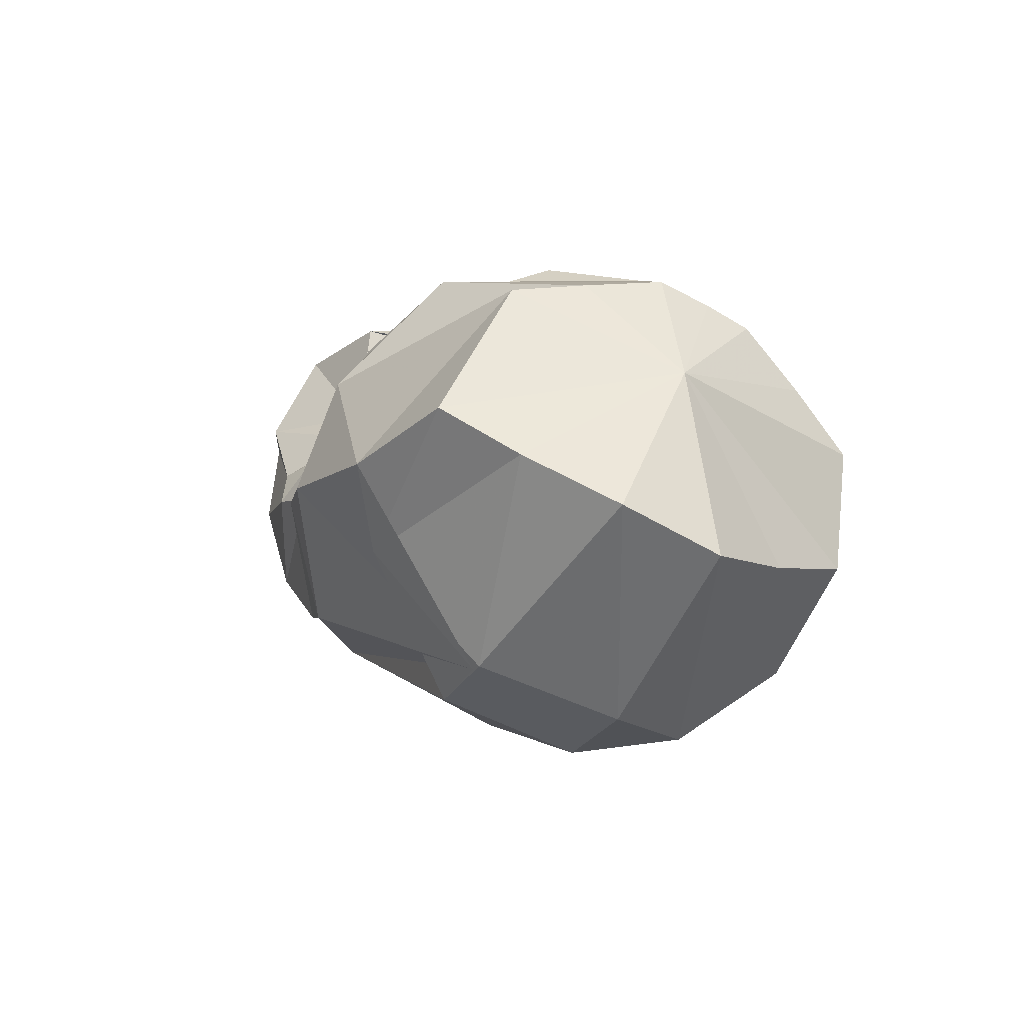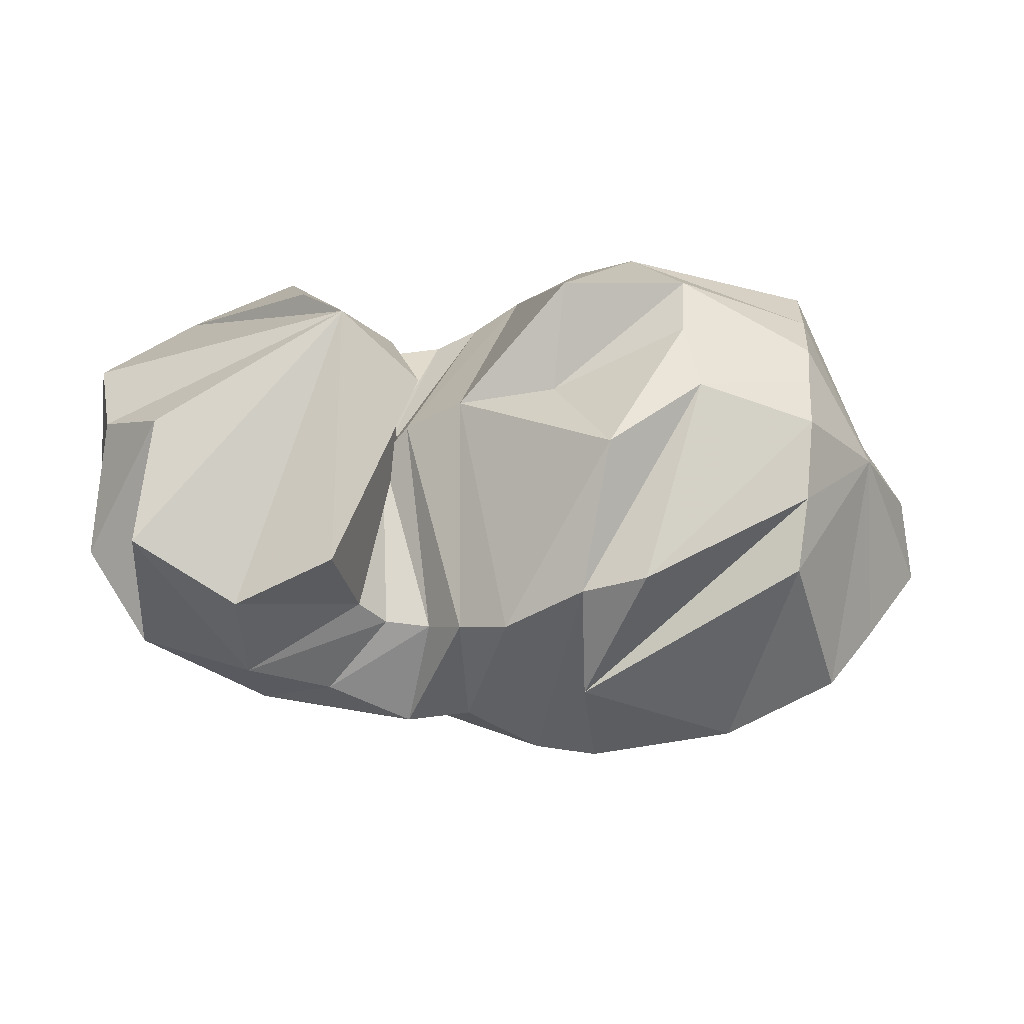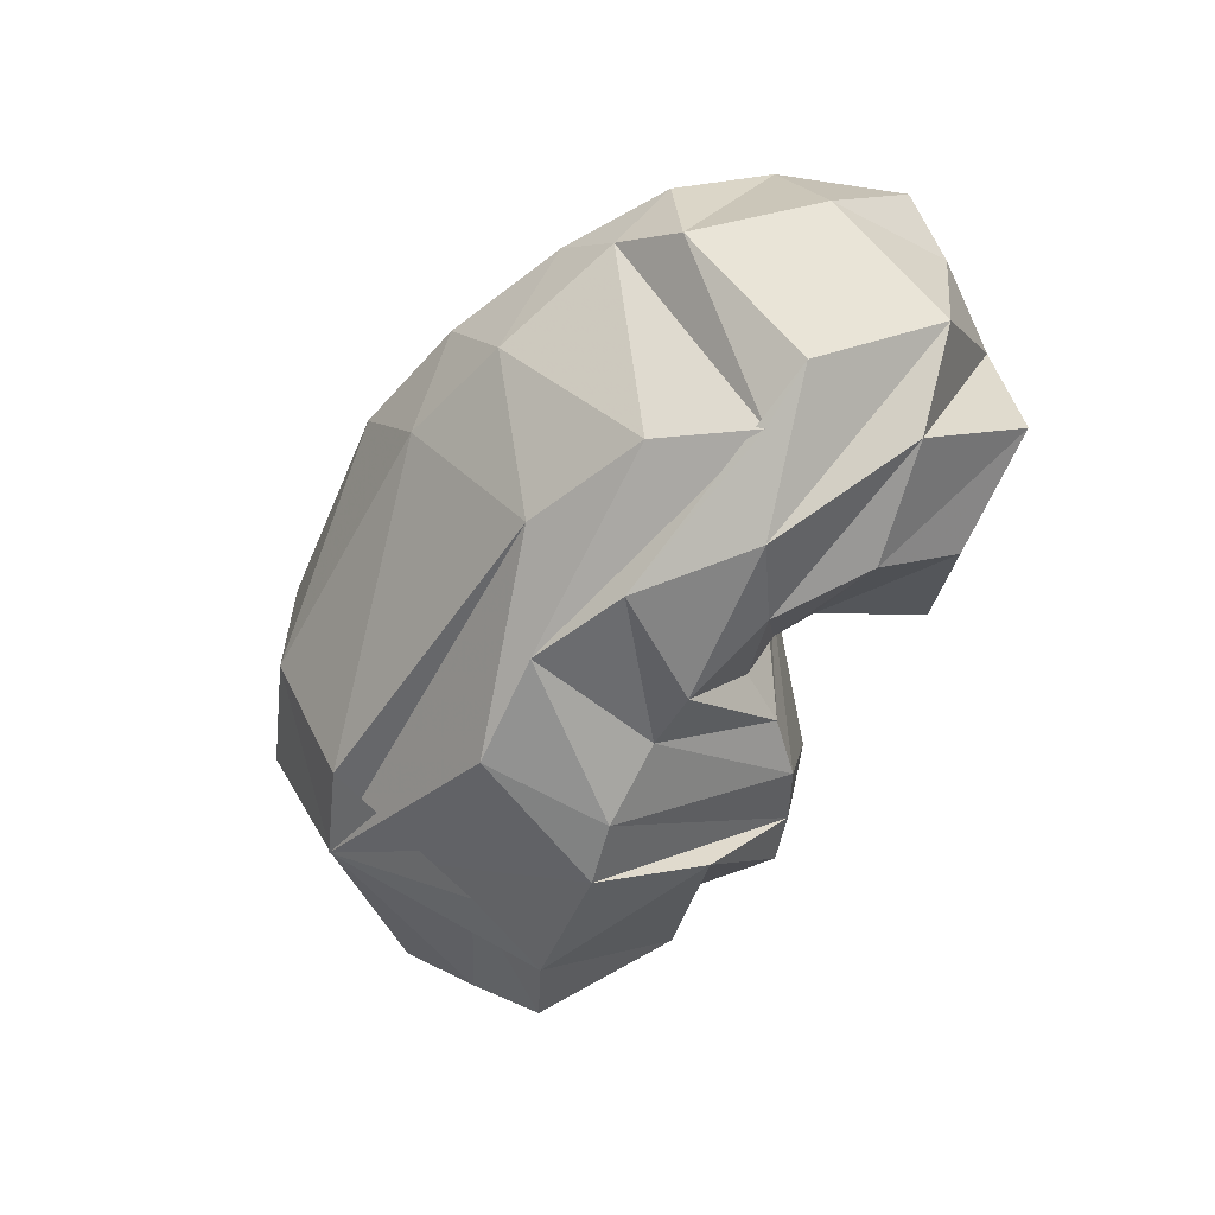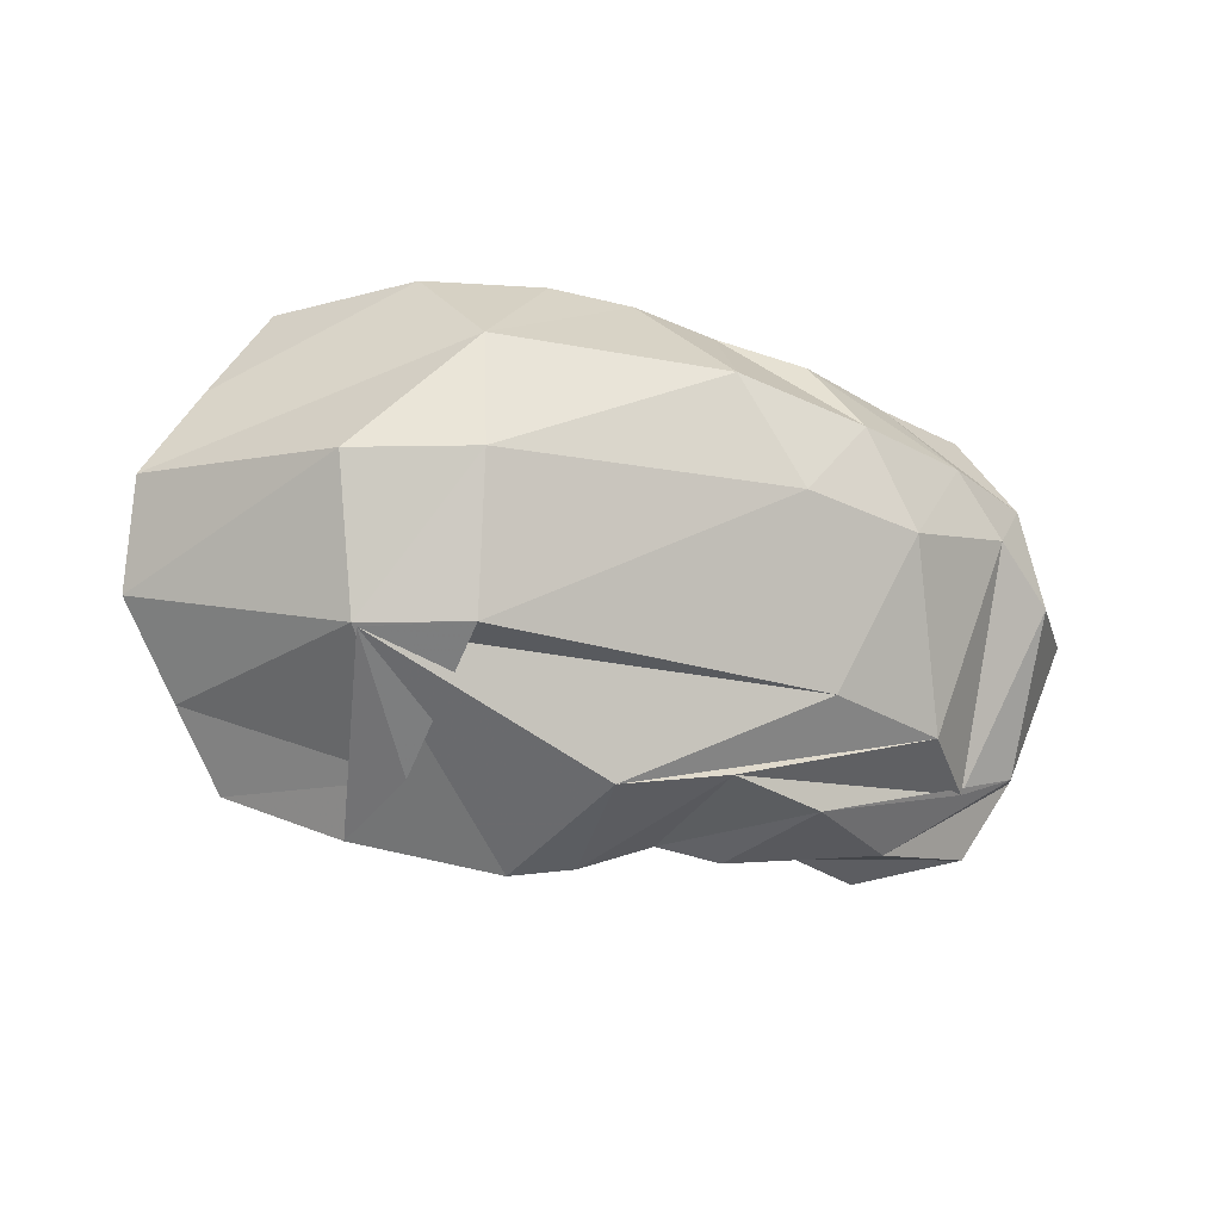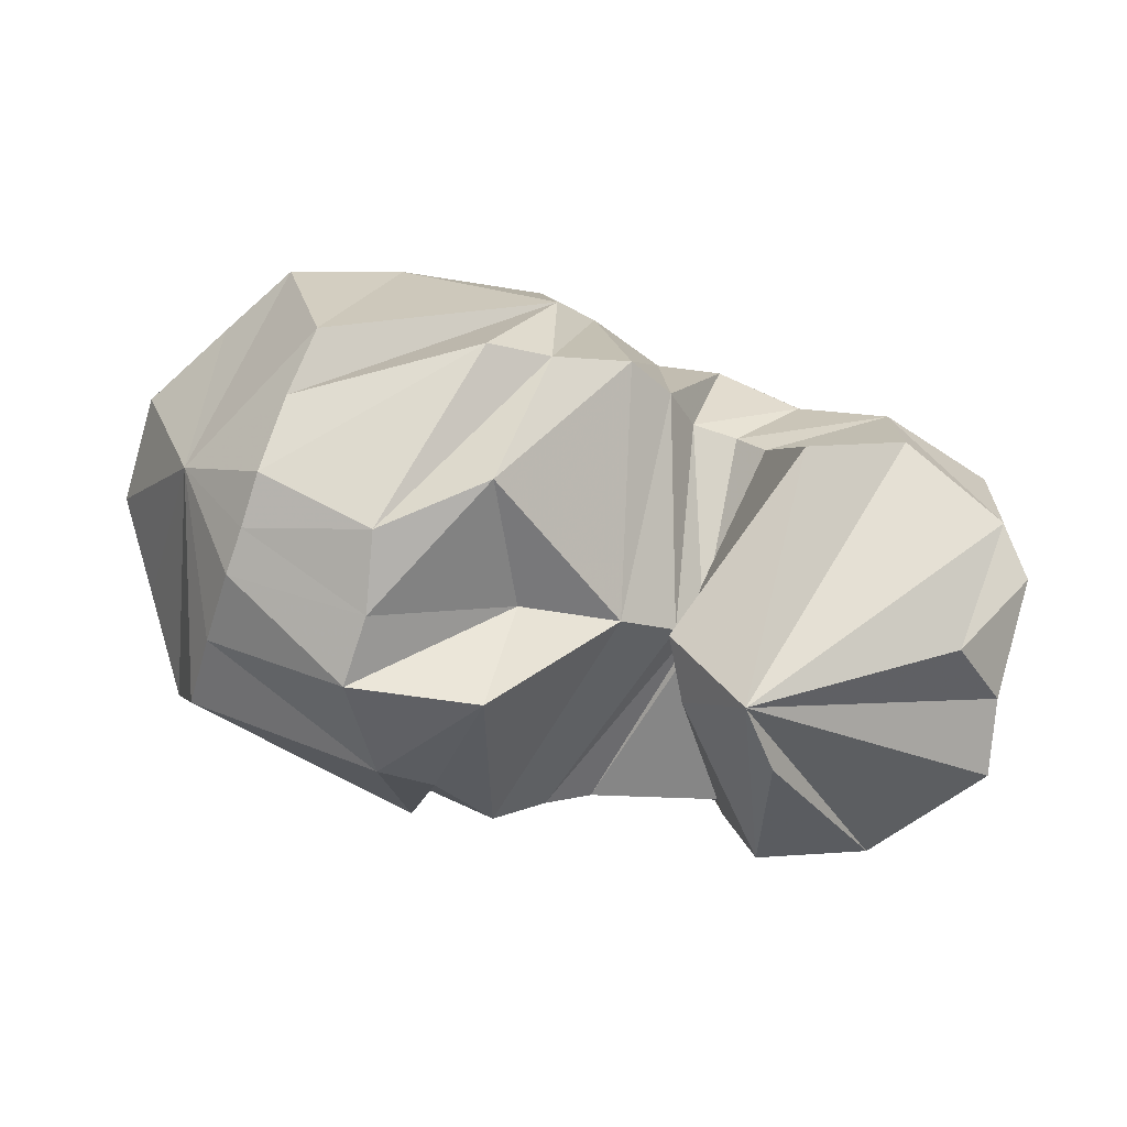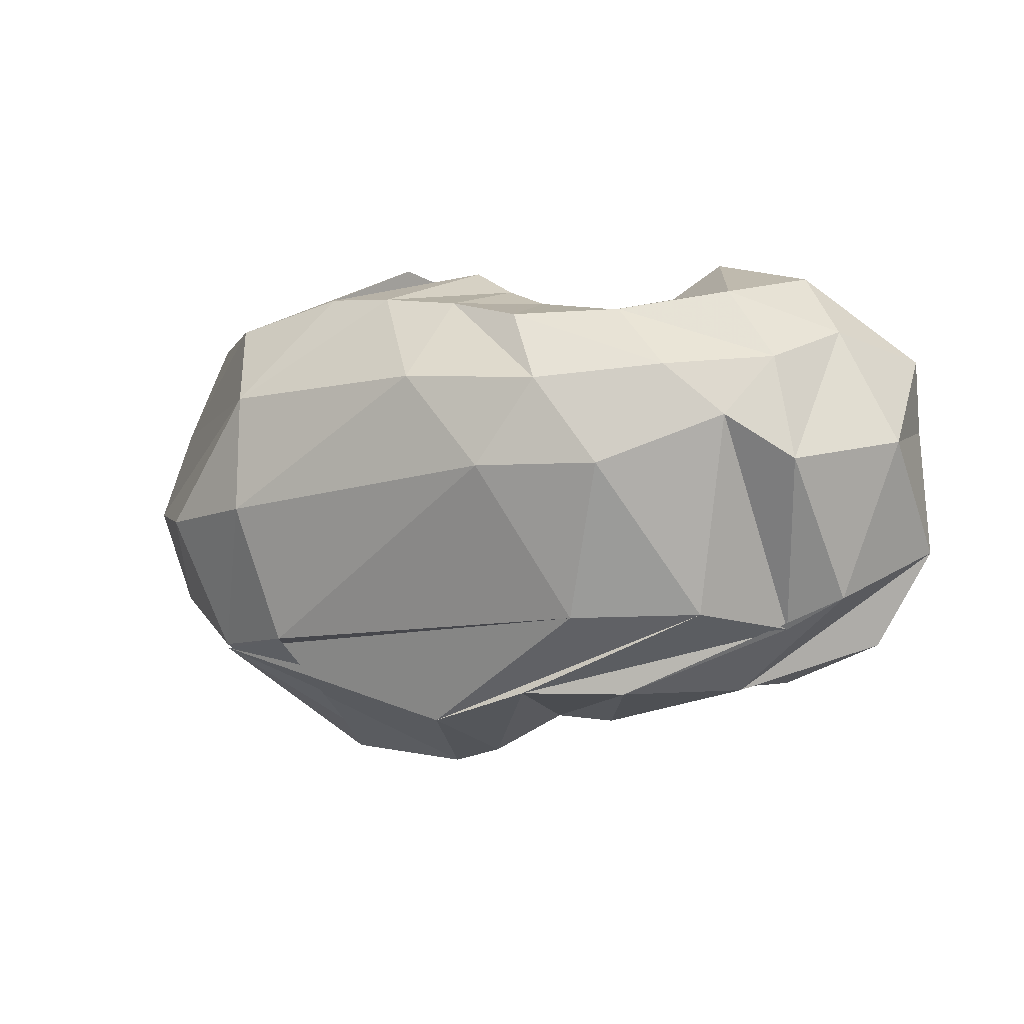
<metadata>
{"format":"obj","ext":"obj","renderer":"f3d","projection":"perspective","resolution":1024,"background":"white","views":[{"elev":3.8,"azim":-111.5,"up":"+Y"},{"elev":-12.0,"azim":171.8,"up":"+Z"},{"elev":-50.8,"azim":58.3,"up":"+Z"},{"elev":-30.5,"azim":-23.2,"up":"+Z"},{"elev":72.2,"azim":12.6,"up":"+Y"},{"elev":-9.5,"azim":24.9,"up":"+Z"}]}
</metadata>
<code>
v 70.96 159.5 142.2
v 99.39 182.3 164.9
v 144.1 179.4 183.6
v 187.6 160.3 164.7
v 220.5 152.8 160.2
v 238.1 137.2 154.6
v 246 128.7 145.7
v 244.8 123.5 154.1
v 240.7 127.2 146.8
v 245.2 152.2 182.2
v 264.7 175.8 185.7
v 82.9 150.7 139.8
v 97.11 174.6 178.7
v 141 167.6 204.4
v 185.3 170.5 201.3
v -1 -1 -1
v -2 -2 -2
v -3 -3 -3
v -4 -4 -4
v -5 -5 -5
v -6 -6 -6
v -7 -7 -7
v 82.9 150.7 139.8
v 92.23 153.3 195.6
v 153.8 137.6 222.3
v 171.8 125.9 220.2
v 190 87.2 219.5
v 206 81.85 209.2
v 220.7 78.35 202.3
v 266.5 80.33 194.1
v 266.6 92.01 202
v 279.7 106.5 216.9
v 277.5 154.4 198
v 82.9 150.7 139.8
v 87.9 131.1 211.8
v 162 83.59 223.2
v -8 -8 -8
v -9 -9 -9
v -10 -10 -10
v -11 -11 -11
v -12 -12 -12
v -13 -13 -13
v -14 -14 -14
v -15 -15 -15
v 82.9 150.7 139.8
v 74.65 93.02 202.1
v 108.6 52.88 197.6
v 149.4 48.81 204.4
v 175.2 42.21 200.1
v 202.3 41.8 195.6
v 229.9 32.99 186.4
v 263.8 45.26 187.4
v 298.9 59.69 193.2
v 316.4 92.38 203.7
v 262.8 163 178.1
v 82.9 150.7 139.8
v 56.48 95.97 169.9
v 121.9 29.05 165.8
v 128 41.8 160.8
v 197 15.99 164.2
v 242.7 20.88 160.2
v 283.5 35.59 164.1
v 316.5 53.72 167.2
v 331 82.2 180.5
v 348.7 118.8 175.9
v -16 -16 -16
v 82.9 150.7 139.8
v 39.69 102.4 139.7
v 84.97 44.61 125.1
v 122.7 26.94 124.8
v 221.3 20.51 131.7
v 262.3 27.37 130.6
v 302.3 42.71 146.5
v 323.1 52.92 131.6
v 349.6 86.51 141
v 345.8 132.2 153.1
v 262.8 163 178.1
v 82.9 150.7 139.8
v 42.63 119 107.3
v 97.14 63.07 80.56
v 129.1 47.34 79.73
v 243.5 49.32 81.87
v 285.6 62.95 82.36
v 308.2 88.23 78.9
v 328.1 89.29 88.74
v 350.3 124.3 107.7
v 328.1 159.9 148
v 262.8 163 178.1
v 82.9 150.7 139.8
v 64.86 134 82.44
v 127.2 99.33 53.88
v 98.46 61.95 78.89
v 181.4 71.26 50.15
v 217.4 66.87 58.36
v 251.7 77.39 57.52
v 286.3 101.9 59.69
v 330 125.6 75.94
v 334.1 163.8 104.4
v -17 -17 -17
v 82.9 150.7 139.8
v 84.46 148.4 62.11
v 118.3 129.4 45.51
v 166.3 118.9 38.3
v 186.4 112.7 41.55
v 212 112.2 53.57
v 233.7 110.2 50.86
v 263.4 118.5 61.33
v 293.1 135.4 64.56
v 298.6 163 83.55
v 262.8 163 178.1
v 82.9 150.7 139.8
v 106.6 186.9 95.88
v 176.3 155.4 56.45
v -18 -18 -18
v -19 -19 -19
v -20 -20 -20
v -21 -21 -21
v -22 -22 -22
v -23 -23 -23
v -24 -24 -24
v -25 -25 -25
v 82.9 150.7 139.8
v 103.3 188.7 120.9
v 161.2 191.8 91.14
v 181.7 182.8 87.39
v 205.9 167.4 77.1
v 220.1 151.8 79.05
v 229.2 135.1 81.67
v 244.6 134.3 83.22
v 254.8 141.8 88.08
v 266.8 176.5 97.47
v 236.8 164.6 164.9
v 82.9 150.7 139.8
v 101.3 190.2 148.3
v 141.3 192.4 159.6
v 174.4 197.4 137.2
v -26 -26 -26
v -27 -27 -27
v -28 -28 -28
v -29 -29 -29
v -30 -30 -30
v -31 -31 -31
v -32 -32 -32
v 82.9 150.7 139.8
v 105.5 169.9 159
v 141.9 166.7 175.9
v 183.2 146.4 161.3
v 210.8 142.2 156
v 226.8 128.8 149.4
v 239.4 116.6 139.8
v 250 111.2 147.2
v 255 124 143.8
v 258.9 153.8 176.4
v 262.8 163 178.1
g foo
f 1 1 2
f 1 13 2
f 2 13 3
f 13 14 3
f 3 14 4
f 14 15 4
f 4 15 5
f 5 15 27
f 15 26 27
f 5 27 6
f 27 28 6
f 6 28 7
f 28 29 7
f 7 29 8
f 29 30 8
f 8 30 9
f 30 31 9
f 9 31 10
f 31 32 10
f 10 32 11
f 32 33 11
f 1 1 13
f 1 24 13
f 13 24 14
f 24 25 14
f 14 25 15
f 25 26 15
f 1 1 24
f 1 35 24
f 24 35 25
f 35 36 25
f 25 36 26
f 26 36 48
f 36 47 48
f 26 48 27
f 48 49 27
f 27 49 28
f 49 50 28
f 28 50 29
f 50 51 29
f 29 51 30
f 51 52 30
f 30 52 31
f 52 53 31
f 31 53 32
f 53 54 32
f 32 54 33
f 54 11 33
f 1 1 35
f 1 46 35
f 35 46 36
f 46 47 36
f 1 1 46
f 1 57 46
f 46 57 47
f 57 58 47
f 47 58 48
f 58 58 48
f 48 58 49
f 58 60 49
f 49 60 50
f 60 61 50
f 50 61 51
f 61 62 51
f 51 62 52
f 62 63 52
f 52 63 53
f 63 64 53
f 53 64 54
f 64 65 54
f 54 65 11
f 11 65 11
f 65 76 11
f 1 1 57
f 1 68 57
f 57 68 58
f 68 69 58
f 69 58 58
f 69 70 58
f 58 70 60
f 70 71 60
f 60 71 61
f 71 72 61
f 61 72 62
f 72 73 62
f 62 73 63
f 73 74 63
f 63 74 64
f 74 75 64
f 64 75 65
f 75 76 65
f 1 1 68
f 1 79 68
f 68 79 69
f 79 80 69
f 69 80 70
f 80 81 70
f 70 81 71
f 81 82 71
f 71 82 72
f 82 83 72
f 72 83 73
f 83 84 73
f 73 84 74
f 84 85 74
f 74 85 75
f 85 86 75
f 75 86 76
f 86 87 76
f 76 87 11
f 87 11 11
f 1 1 79
f 1 90 79
f 79 90 80
f 90 91 80
f 80 91 81
f 91 92 81
f 81 92 82
f 92 93 82
f 82 93 83
f 93 94 83
f 83 94 84
f 94 95 84
f 84 95 85
f 95 96 85
f 85 96 86
f 96 97 86
f 86 97 87
f 97 98 87
f 87 98 11
f 11 98 11
f 98 109 11
f 1 1 90
f 1 101 90
f 90 101 91
f 101 102 91
f 91 102 92
f 102 103 92
f 92 103 93
f 103 104 93
f 93 104 94
f 104 105 94
f 94 105 95
f 105 106 95
f 95 106 96
f 106 107 96
f 96 107 97
f 107 108 97
f 97 108 98
f 108 109 98
f 1 1 101
f 1 112 101
f 101 112 102
f 112 113 102
f 102 113 103
f 103 113 125
f 113 124 125
f 103 125 104
f 125 126 104
f 104 126 105
f 126 127 105
f 105 127 106
f 127 128 106
f 106 128 107
f 128 129 107
f 107 129 108
f 129 130 108
f 108 130 109
f 130 131 109
f 109 131 11
f 131 132 11
f 1 1 112
f 1 123 112
f 112 123 113
f 123 124 113
f 1 1 123
f 1 134 123
f 123 134 124
f 134 135 124
f 124 135 125
f 135 136 125
f 125 136 126
f 126 136 5
f 136 4 5
f 126 5 127
f 5 6 127
f 127 6 128
f 6 7 128
f 128 7 129
f 7 8 129
f 129 8 130
f 8 9 130
f 130 9 131
f 9 10 131
f 131 10 132
f 10 11 132
f 1 1 134
f 1 2 134
f 134 2 135
f 2 3 135
f 135 3 136
f 3 4 136
g

</code>
